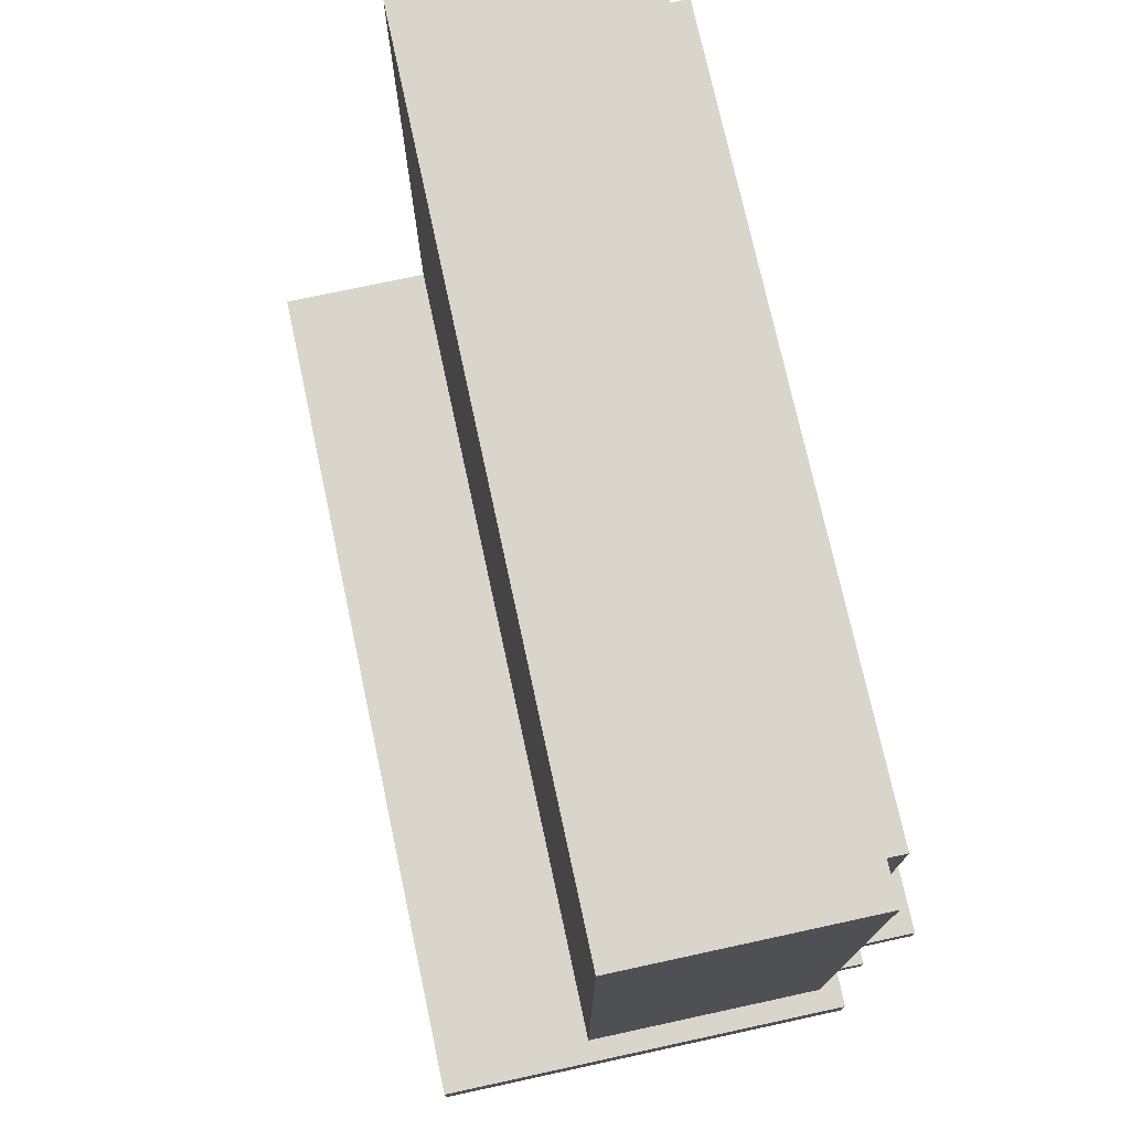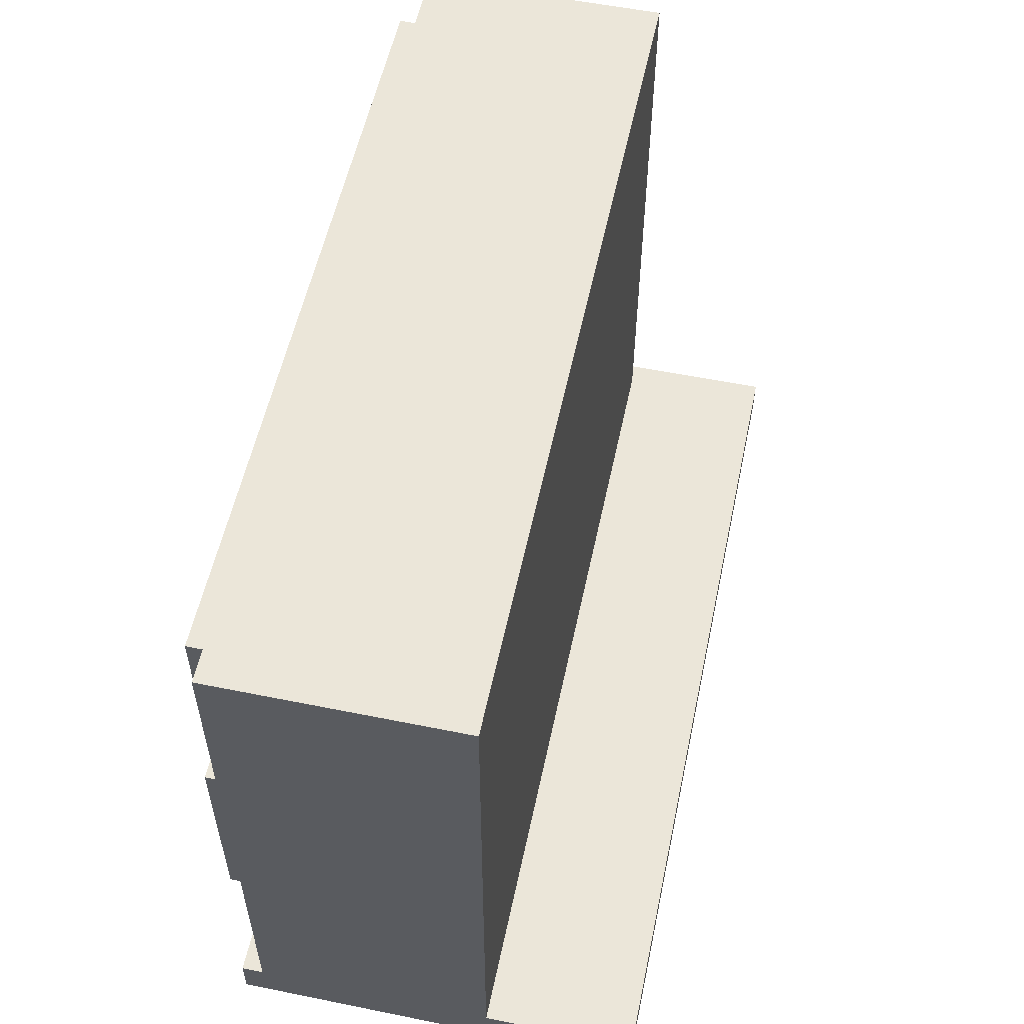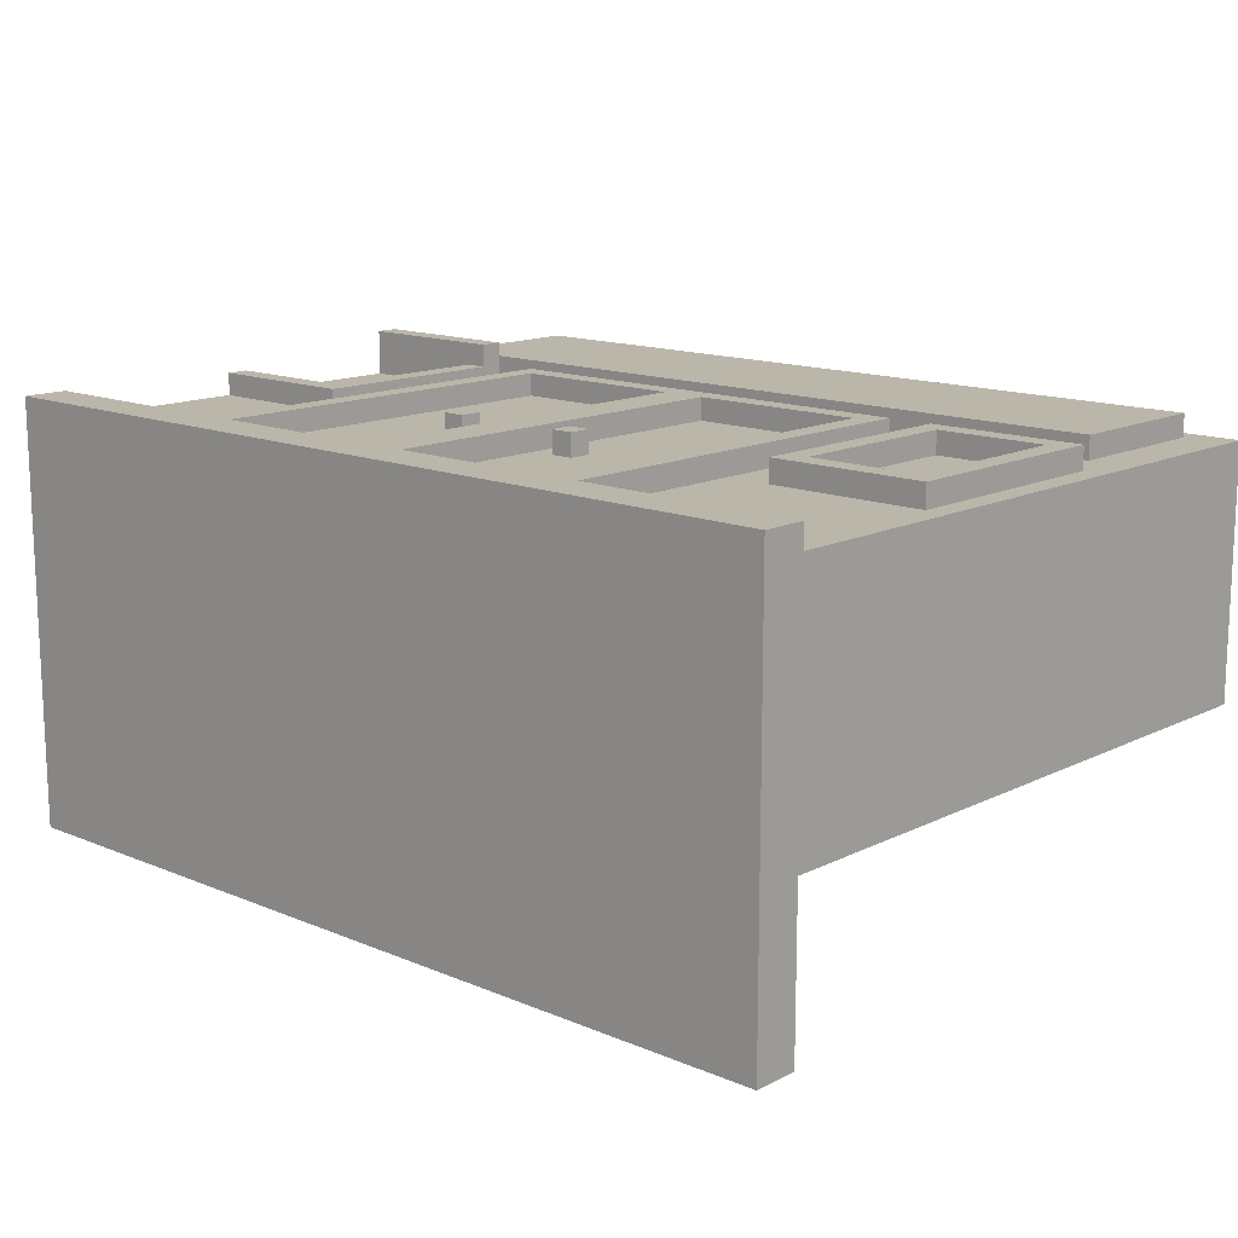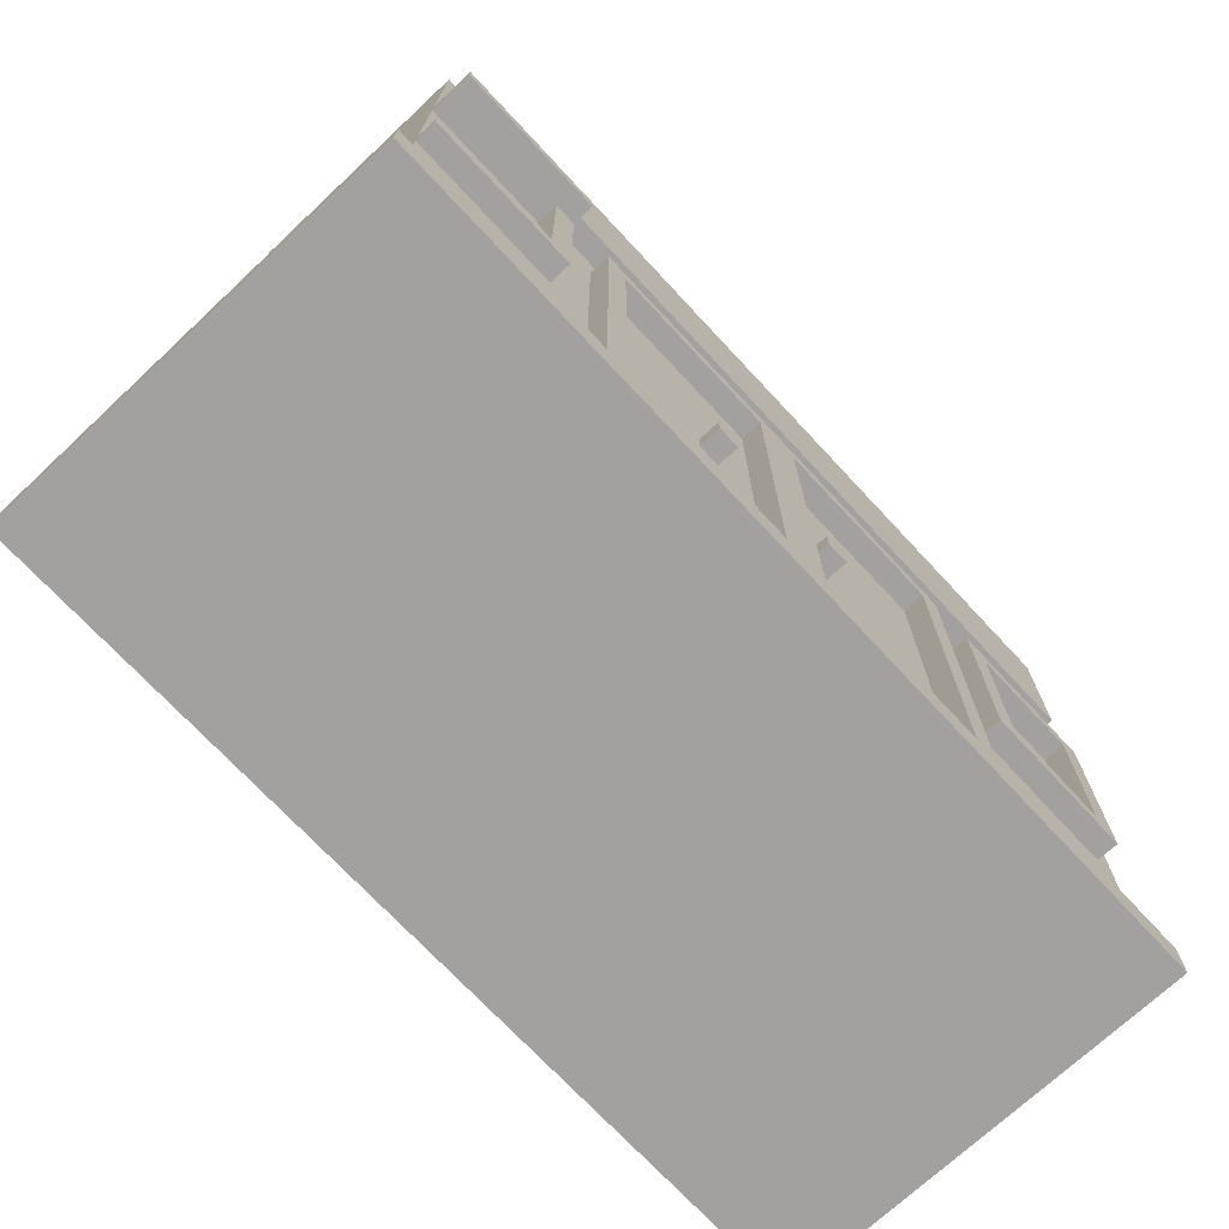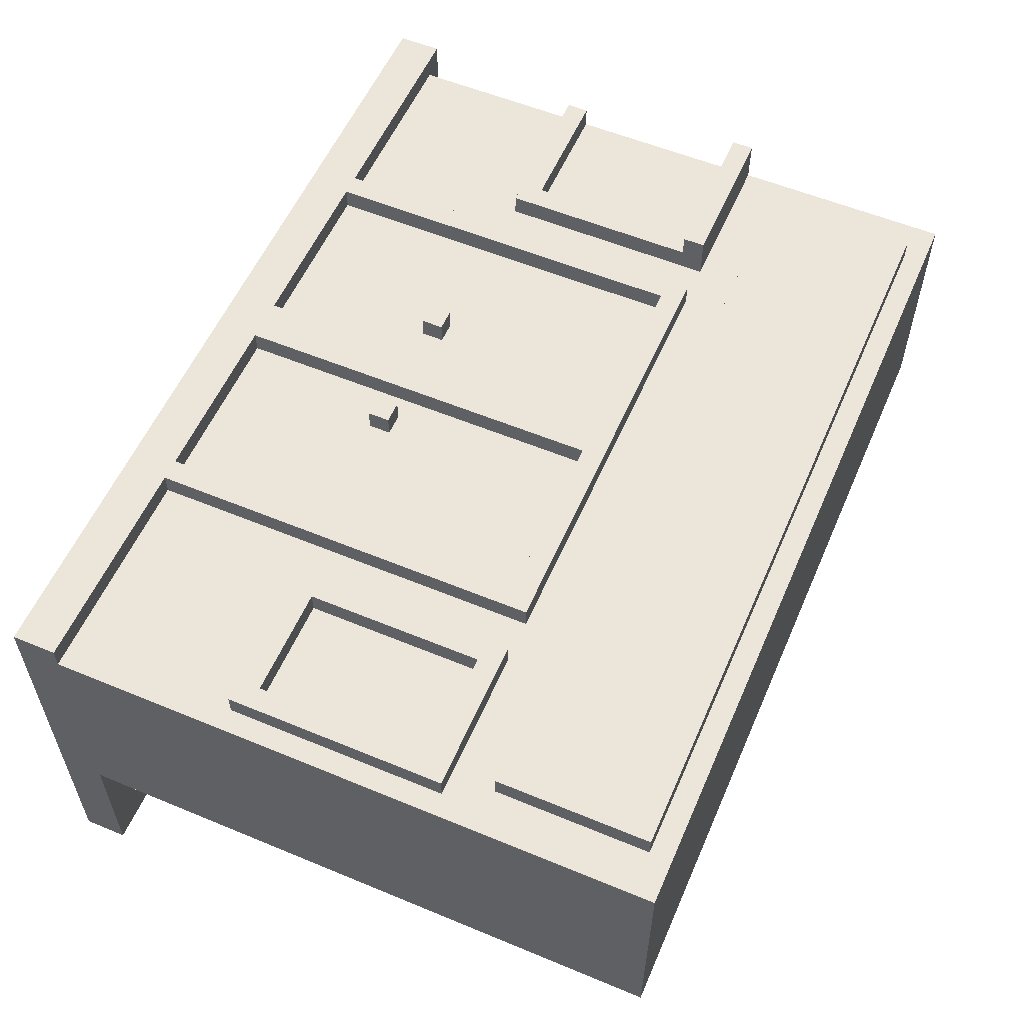
<metadata>
{"format":"obj","ext":"obj","renderer":"f3d","projection":"perspective","resolution":1024,"background":"white","views":[{"elev":74.3,"azim":-102.2,"up":"+Y"},{"elev":55.8,"azim":102.0,"up":"+Y"},{"elev":14.0,"azim":42.6,"up":"+Z"},{"elev":-72.3,"azim":-47.0,"up":"+Y"},{"elev":56.8,"azim":113.4,"up":"+Z"}]}
</metadata>
<code>
o
v -2 0 -7.451e-08
v -2 0 -1.9
v -2 0.2 -7.451e-08
v -2 0.2 -1.9
v -1.9 0.2 -0.1
v -1.9 0.2 -1.2
v -1.9 1 -7.451e-08
v -1.9 1 -0.1
v -1.9 1.1 -7.451e-08
v -1.9 1.1 -0.1
v -1.9 1.1 -0.2
v -1.9 1.9 0.1
v -1.9 1.9 -0.1
v -1.9 1.9 -0.2
v -1.9 2 0.1
v -1.9 2 -0.1
v -1.9 3 -0.1
v -1.9 3 -1.2
v -1.7 2.2 -7.451e-08
v -1.7 2.2 -0.1
v -1.7 2.9 -7.451e-08
v -1.7 2.9 -0.1
v -1.3 1.1 -7.451e-08
v -1.3 1.1 -0.1
v -1.3 1.9 -7.451e-08
v -1.3 1.9 -0.1
v -1 0.2 -7.451e-08
v -1 0.2 -0.1
v -1 2 -7.451e-08
v -1 2 -0.1
v -0.4 0.9 -7.451e-08
v -0.4 0.9 -0.1
v -0.4 1 -7.451e-08
v -0.4 1 -0.1
v -0.1 0.2 -7.451e-08
v -0.1 0.2 -0.1
v -0.1 1.9 -7.451e-08
v -0.1 1.9 -0.1
v 0.2 0.9 -7.451e-08
v 0.2 0.9 -0.1
v 0.2 1 -7.451e-08
v 0.2 1 -0.1
v 0.9 0.2 -7.451e-08
v 0.9 0.2 -0.1
v 0.9 1.9 -7.451e-08
v 0.9 1.9 -0.1
v 1.2 1 -7.451e-08
v 1.2 1 -0.1
v 1.2 2 -7.451e-08
v 1.2 2 -0.1
v 1.8 1.1 -7.451e-08
v 1.8 1.1 -0.1
v 1.8 1.9 -7.451e-08
v 1.8 1.9 -0.1
v -1.2 1 -7.451e-08
v -1.2 1 -0.1
v -1.2 1.9 0.1
v -1.2 1.9 -7.451e-08
v -1.2 2 0.1
v -1.2 2 -0.1
v -0.9 0.2 -7.451e-08
v -0.9 0.2 -0.1
v -0.9 1.9 -7.451e-08
v -0.9 1.9 -0.1
v -0.3 0.9 -7.451e-08
v -0.3 0.9 -0.1
v -0.3 1 -7.451e-08
v -0.3 1 -0.1
v 0.1 0.2 -7.451e-08
v 0.1 0.2 -0.1
v 0.1 1.9 -7.451e-08
v 0.1 1.9 -0.1
v 0.3 0.9 -7.451e-08
v 0.3 0.9 -0.1
v 0.3 1 -7.451e-08
v 0.3 1 -0.1
v 1 0.2 -7.451e-08
v 1 0.2 -0.1
v 1 2 -7.451e-08
v 1 2 -0.1
v 1.3 1.1 -7.451e-08
v 1.3 1.1 -0.1
v 1.3 1.9 -7.451e-08
v 1.3 1.9 -0.1
v 1.8 2.2 -7.451e-08
v 1.8 2.2 -0.1
v 1.8 2.9 -7.451e-08
v 1.8 2.9 -0.1
v 1.9 1 -7.451e-08
v 1.9 1 -0.1
v 1.9 2 -7.451e-08
v 1.9 2 -0.1
v 2 0 -7.451e-08
v 2 0 -1.9
v 2 0.2 -7.451e-08
v 2 0.2 -0.1
v 2 0.2 -1.2
v 2 0.2 -1.9
v 2 3 -0.1
v 2 3 -1.2
v -1.9 1.9 0.1
v -1.9 2 0.1
v -1.2 1.9 0.1
v -1.2 2 0.1
v -2 0 -7.451e-08
v -2 0.2 -7.451e-08
v -1.9 1 -7.451e-08
v -1.9 1.1 -7.451e-08
v -1.7 2.2 -7.451e-08
v -1.7 2.9 -7.451e-08
v -1.3 1.1 -7.451e-08
v -1.3 1.9 -7.451e-08
v -1.2 1 -7.451e-08
v -1.2 1.9 -7.451e-08
v -1 0.2 -7.451e-08
v -1 2 -7.451e-08
v -1 2.3 -7.451e-08
v -1 2.8 -7.451e-08
v -0.9 0.2 -7.451e-08
v -0.9 1.9 -7.451e-08
v -0.9 2.3 -7.451e-08
v -0.9 2.5 -7.451e-08
v -0.9 2.6 -7.451e-08
v -0.9 2.8 -7.451e-08
v -0.8 2.3 -7.451e-08
v -0.8 2.5 -7.451e-08
v -0.8 2.6 -7.451e-08
v -0.8 2.8 -7.451e-08
v -0.7 2.3 -7.451e-08
v -0.7 2.8 -7.451e-08
v -0.6 2.4 -7.451e-08
v -0.6 2.7 -7.451e-08
v -0.5 2.3 -7.451e-08
v -0.5 2.4 -7.451e-08
v -0.5 2.7 -7.451e-08
v -0.5 2.8 -7.451e-08
v -0.4 0.9 -7.451e-08
v -0.4 1 -7.451e-08
v -0.4 2.3 -7.451e-08
v -0.4 2.4 -7.451e-08
v -0.4 2.7 -7.451e-08
v -0.4 2.8 -7.451e-08
v -0.3 0.9 -7.451e-08
v -0.3 1 -7.451e-08
v -0.3 2.4 -7.451e-08
v -0.3 2.7 -7.451e-08
v -0.2 2.7 -7.451e-08
v -0.2 2.8 -7.451e-08
v -0.1 0.2 -7.451e-08
v -0.1 1.9 -7.451e-08
v -0.1 2.3 -7.451e-08
v -0.1 2.7 -7.451e-08
v 2.384e-07 2.3 -7.451e-08
v 2.384e-07 2.7 -7.451e-08
v 0.1 0.2 -7.451e-08
v 0.1 1.9 -7.451e-08
v 0.1 2.7 -7.451e-08
v 0.1 2.8 -7.451e-08
v 0.2 0.9 -7.451e-08
v 0.2 1 -7.451e-08
v 0.2 2.3 -7.451e-08
v 0.2 2.8 -7.451e-08
v 0.3 0.9 -7.451e-08
v 0.3 1 -7.451e-08
v 0.3 2.4 -7.451e-08
v 0.3 2.5 -7.451e-08
v 0.3 2.6 -7.451e-08
v 0.3 2.7 -7.451e-08
v 0.4 2.5 -7.451e-08
v 0.4 2.6 -7.451e-08
v 0.5 2.3 -7.451e-08
v 0.5 2.4 -7.451e-08
v 0.5 2.7 -7.451e-08
v 0.5 2.8 -7.451e-08
v 0.6 2.3 -7.451e-08
v 0.6 2.8 -7.451e-08
v 0.7 2.4 -7.451e-08
v 0.7 2.8 -7.451e-08
v 0.9 0.2 -7.451e-08
v 0.9 1.9 -7.451e-08
v 0.9 2.3 -7.451e-08
v 0.9 2.4 -7.451e-08
v 1 0.2 -7.451e-08
v 1 2 -7.451e-08
v 1.2 1 -7.451e-08
v 1.2 2 -7.451e-08
v 1.3 1.1 -7.451e-08
v 1.3 1.9 -7.451e-08
v 1.8 1.1 -7.451e-08
v 1.8 1.9 -7.451e-08
v 1.8 2.2 -7.451e-08
v 1.8 2.9 -7.451e-08
v 1.9 1 -7.451e-08
v 1.9 2 -7.451e-08
v 2 0 -7.451e-08
v 2 0.2 -7.451e-08
v -1.9 0.2 -0.1
v -1.9 1 -0.1
v -1.9 1.1 -0.1
v -1.9 1.9 -0.1
v -1.9 2 -0.1
v -1.9 3 -0.1
v -1.7 2.2 -0.1
v -1.7 2.9 -0.1
v -1.3 1.1 -0.1
v -1.3 1.9 -0.1
v -1.2 1 -0.1
v -1.2 2 -0.1
v -1 0.2 -0.1
v -1 2 -0.1
v -0.9 0.2 -0.1
v -0.9 1.9 -0.1
v -0.4 0.9 -0.1
v -0.4 1 -0.1
v -0.3 0.9 -0.1
v -0.3 1 -0.1
v -0.1 0.2 -0.1
v -0.1 1.9 -0.1
v 0.1 0.2 -0.1
v 0.1 1.9 -0.1
v 0.2 0.9 -0.1
v 0.2 1 -0.1
v 0.3 0.9 -0.1
v 0.3 1 -0.1
v 0.9 0.2 -0.1
v 0.9 1.9 -0.1
v 1 0.2 -0.1
v 1 2 -0.1
v 1.2 1 -0.1
v 1.2 2 -0.1
v 1.3 1.1 -0.1
v 1.3 1.9 -0.1
v 1.8 1.1 -0.1
v 1.8 1.9 -0.1
v 1.8 2.2 -0.1
v 1.8 2.9 -0.1
v 1.9 1 -0.1
v 1.9 2 -0.1
v 2 0.2 -0.1
v 2 3 -0.1
v -1.9 0.2 -1.2
v -1.9 3 -1.2
v 2 0.2 -1.2
v 2 3 -1.2
v -2 0 -1.9
v -2 0.2 -1.9
v 2 0 -1.9
v 2 0.2 -1.9
v -2 0 -7.451e-08
v 2 0 -7.451e-08
v -2 0 -1.9
v 2 0 -1.9
v -0.4 0.9 -7.451e-08
v -0.3 0.9 -7.451e-08
v 0.2 0.9 -7.451e-08
v 0.3 0.9 -7.451e-08
v -0.4 0.9 -0.1
v -0.3 0.9 -0.1
v 0.2 0.9 -0.1
v 0.3 0.9 -0.1
v -1.9 1 -7.451e-08
v -1.2 1 -7.451e-08
v 1.2 1 -7.451e-08
v 1.9 1 -7.451e-08
v -1.9 1 -0.1
v -1.2 1 -0.1
v 1.2 1 -0.1
v 1.9 1 -0.1
v -1.9 1.9 0.1
v -1.2 1.9 0.1
v -1.3 1.9 -7.451e-08
v -1.2 1.9 -7.451e-08
v -0.9 1.9 -7.451e-08
v -0.1 1.9 -7.451e-08
v 0.1 1.9 -7.451e-08
v 0.9 1.9 -7.451e-08
v 1.3 1.9 -7.451e-08
v 1.8 1.9 -7.451e-08
v -1.9 1.9 -0.1
v -1.3 1.9 -0.1
v -0.9 1.9 -0.1
v -0.1 1.9 -0.1
v 0.1 1.9 -0.1
v 0.9 1.9 -0.1
v 1.3 1.9 -0.1
v 1.8 1.9 -0.1
v -1.7 2.2 -7.451e-08
v 1.8 2.2 -7.451e-08
v -1.7 2.2 -0.1
v 1.8 2.2 -0.1
v -2 0.2 -7.451e-08
v -1 0.2 -7.451e-08
v -0.9 0.2 -7.451e-08
v -0.1 0.2 -7.451e-08
v 0.1 0.2 -7.451e-08
v 0.9 0.2 -7.451e-08
v 1 0.2 -7.451e-08
v 2 0.2 -7.451e-08
v -1.9 0.2 -0.1
v -1 0.2 -0.1
v -0.9 0.2 -0.1
v -0.1 0.2 -0.1
v 0.1 0.2 -0.1
v 0.9 0.2 -0.1
v 1 0.2 -0.1
v 2 0.2 -0.1
v -1.9 0.2 -1.2
v 2 0.2 -1.2
v -2 0.2 -1.9
v 2 0.2 -1.9
v -0.4 1 -7.451e-08
v -0.3 1 -7.451e-08
v 0.2 1 -7.451e-08
v 0.3 1 -7.451e-08
v -0.4 1 -0.1
v -0.3 1 -0.1
v 0.2 1 -0.1
v 0.3 1 -0.1
v -1.9 1.1 -7.451e-08
v -1.3 1.1 -7.451e-08
v 1.3 1.1 -7.451e-08
v 1.8 1.1 -7.451e-08
v -1.9 1.1 -0.1
v -1.3 1.1 -0.1
v 1.3 1.1 -0.1
v 1.8 1.1 -0.1
v -1.9 2 0.1
v -1.2 2 0.1
v -1 2 -7.451e-08
v 1 2 -7.451e-08
v 1.2 2 -7.451e-08
v 1.9 2 -7.451e-08
v -1.9 2 -0.1
v -1.2 2 -0.1
v -1 2 -0.1
v 1 2 -0.1
v 1.2 2 -0.1
v 1.9 2 -0.1
v -1.7 2.9 -7.451e-08
v 1.8 2.9 -7.451e-08
v -1.7 2.9 -0.1
v 1.8 2.9 -0.1
v -1.9 3 -0.1
v 2 3 -0.1
v -1.9 3 -1.2
v 2 3 -1.2
f 3 2 1
f 4 2 3
f 8 6 5
f 9 8 7
f 10 6 8
f 10 8 9
f 11 6 10
f 13 11 10
f 14 6 11
f 14 11 13
f 15 13 12
f 16 14 13
f 16 13 15
f 17 14 16
f 18 6 14
f 18 14 17
f 21 20 19
f 22 20 21
f 25 24 23
f 26 24 25
f 29 28 27
f 30 28 29
f 33 32 31
f 34 32 33
f 37 36 35
f 38 36 37
f 41 40 39
f 42 40 41
f 45 44 43
f 46 44 45
f 49 48 47
f 50 48 49
f 53 52 51
f 54 52 53
f 55 56 58
f 57 58 59
f 58 56 60
f 59 58 60
f 61 62 63
f 63 62 64
f 65 66 67
f 67 66 68
f 69 70 71
f 71 70 72
f 73 74 75
f 75 74 76
f 77 78 79
f 79 78 80
f 81 82 83
f 83 82 84
f 85 86 87
f 87 86 88
f 89 90 91
f 91 90 92
f 93 94 95
f 95 94 96
f 96 94 97
f 97 94 98
f 96 97 99
f 99 97 100
f 103 102 101
f 104 102 103
f 111 108 107
f 113 111 107
f 113 112 111
f 114 112 113
f 115 106 105
f 117 110 109
f 118 110 117
f 119 115 105
f 119 116 115
f 120 116 119
f 121 118 117
f 121 117 109
f 122 118 121
f 123 118 122
f 124 110 118
f 124 118 123
f 125 121 109
f 125 122 121
f 126 123 122
f 126 122 125
f 127 124 123
f 127 123 126
f 128 110 124
f 128 124 127
f 129 125 109
f 129 127 126
f 129 128 127
f 129 126 125
f 130 110 128
f 130 128 129
f 131 130 129
f 132 130 131
f 133 129 109
f 133 131 129
f 134 132 131
f 134 131 133
f 135 130 132
f 135 132 134
f 136 110 130
f 136 130 135
f 139 134 133
f 139 133 109
f 140 135 134
f 140 134 139
f 141 136 135
f 141 135 140
f 142 110 136
f 142 136 141
f 143 138 137
f 144 138 143
f 145 141 140
f 145 140 139
f 146 142 141
f 146 141 145
f 147 142 146
f 147 146 145
f 148 110 142
f 148 142 147
f 149 119 105
f 150 116 120
f 151 147 145
f 151 139 109
f 151 145 139
f 152 148 147
f 152 147 151
f 153 151 109
f 153 152 151
f 154 148 152
f 154 152 153
f 155 150 149
f 155 149 105
f 156 116 150
f 156 150 155
f 157 148 154
f 157 154 153
f 158 110 148
f 158 148 157
f 161 157 153
f 161 153 109
f 161 158 157
f 162 110 158
f 162 158 161
f 163 160 159
f 164 160 163
f 165 162 161
f 166 162 165
f 167 162 166
f 168 162 167
f 169 166 165
f 169 167 166
f 170 168 167
f 170 167 169
f 171 161 109
f 171 165 161
f 172 170 169
f 172 165 171
f 172 169 165
f 173 168 170
f 173 170 172
f 173 162 168
f 174 110 162
f 174 162 173
f 175 172 171
f 175 173 172
f 175 174 173
f 175 171 109
f 176 110 174
f 176 174 175
f 177 176 175
f 178 110 176
f 178 176 177
f 179 155 105
f 180 116 156
f 181 175 109
f 181 177 175
f 182 178 177
f 182 177 181
f 183 179 105
f 183 180 179
f 184 116 180
f 184 180 183
f 187 186 185
f 188 186 187
f 189 187 185
f 190 186 188
f 191 182 181
f 191 181 109
f 192 178 182
f 192 182 191
f 192 110 178
f 193 190 189
f 193 189 185
f 194 186 190
f 194 190 193
f 195 183 105
f 196 183 195
f 203 202 201
f 204 202 203
f 205 200 199
f 206 200 205
f 207 198 197
f 208 203 201
f 209 207 197
f 209 208 207
f 210 203 208
f 210 208 209
f 213 212 211
f 214 212 213
f 215 213 211
f 216 212 214
f 217 215 211
f 217 216 215
f 218 212 216
f 218 216 217
f 221 220 219
f 222 220 221
f 223 221 219
f 224 220 222
f 225 223 219
f 225 224 223
f 226 220 224
f 226 224 225
f 228 203 210
f 229 228 227
f 230 203 228
f 230 228 229
f 233 232 231
f 234 232 233
f 235 203 230
f 236 202 204
f 237 229 227
f 238 235 230
f 238 236 235
f 239 237 227
f 239 238 237
f 240 236 238
f 240 238 239
f 240 202 236
f 241 242 243
f 243 242 244
f 245 246 247
f 247 246 248
f 251 250 249
f 252 250 251
f 257 254 253
f 258 254 257
f 259 256 255
f 260 256 259
f 265 262 261
f 266 262 265
f 267 264 263
f 268 264 267
f 271 270 269
f 272 270 271
f 279 271 269
f 280 271 279
f 281 274 273
f 282 274 281
f 283 276 275
f 284 276 283
f 285 278 277
f 286 278 285
f 289 288 287
f 290 288 289
f 291 292 299
f 299 292 300
f 293 294 301
f 301 294 302
f 295 296 303
f 303 296 304
f 297 298 305
f 305 298 306
f 291 299 307
f 291 307 309
f 307 308 309
f 309 308 310
f 311 312 315
f 315 312 316
f 313 314 317
f 317 314 318
f 319 320 323
f 323 320 324
f 321 322 325
f 325 322 326
f 327 328 333
f 333 328 334
f 329 330 335
f 335 330 336
f 331 332 337
f 337 332 338
f 339 340 341
f 341 340 342
f 343 344 345
f 345 344 346

</code>
